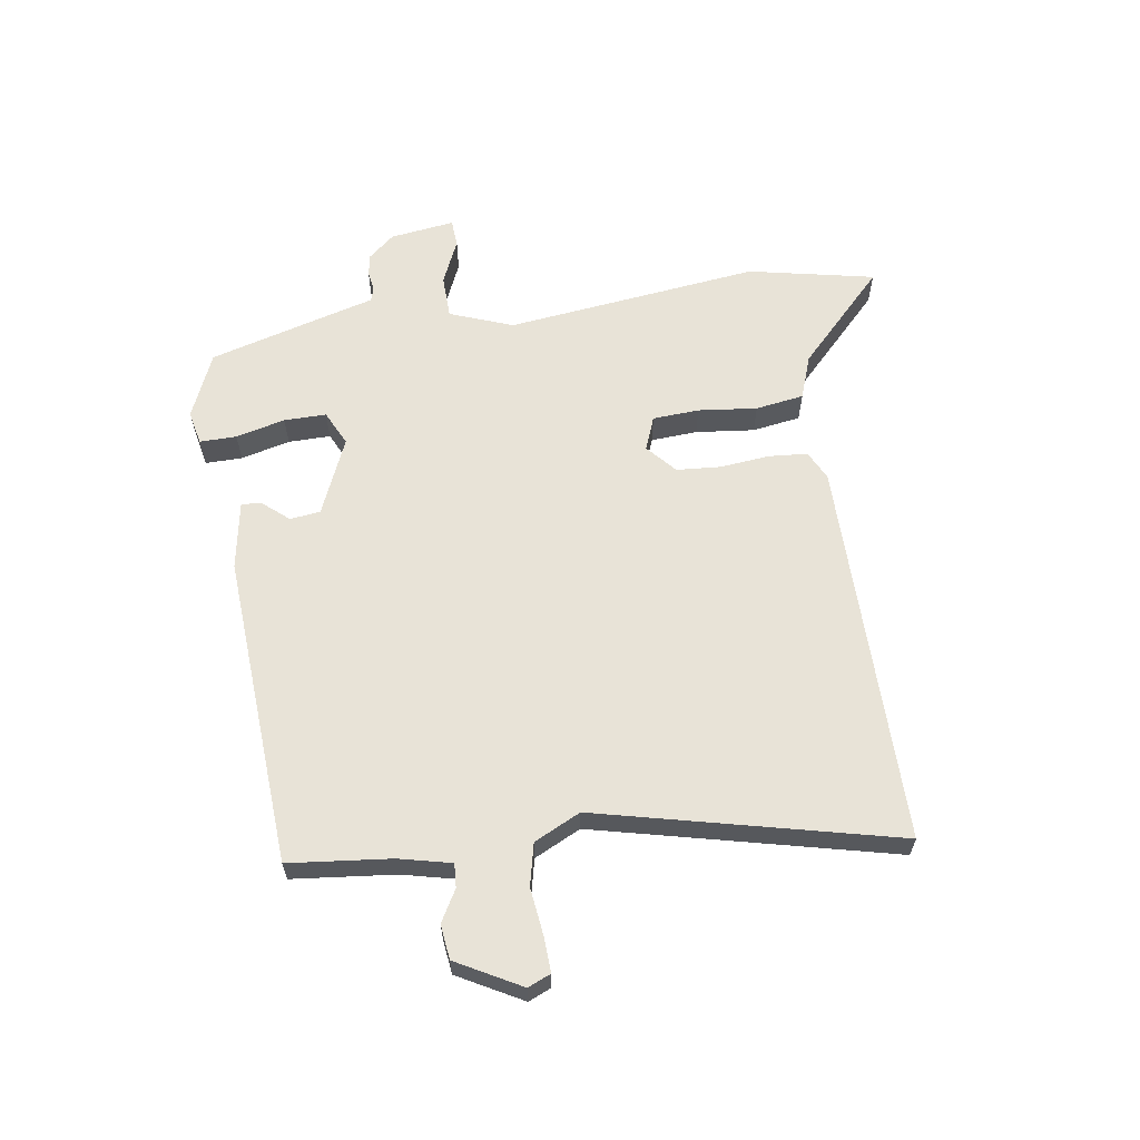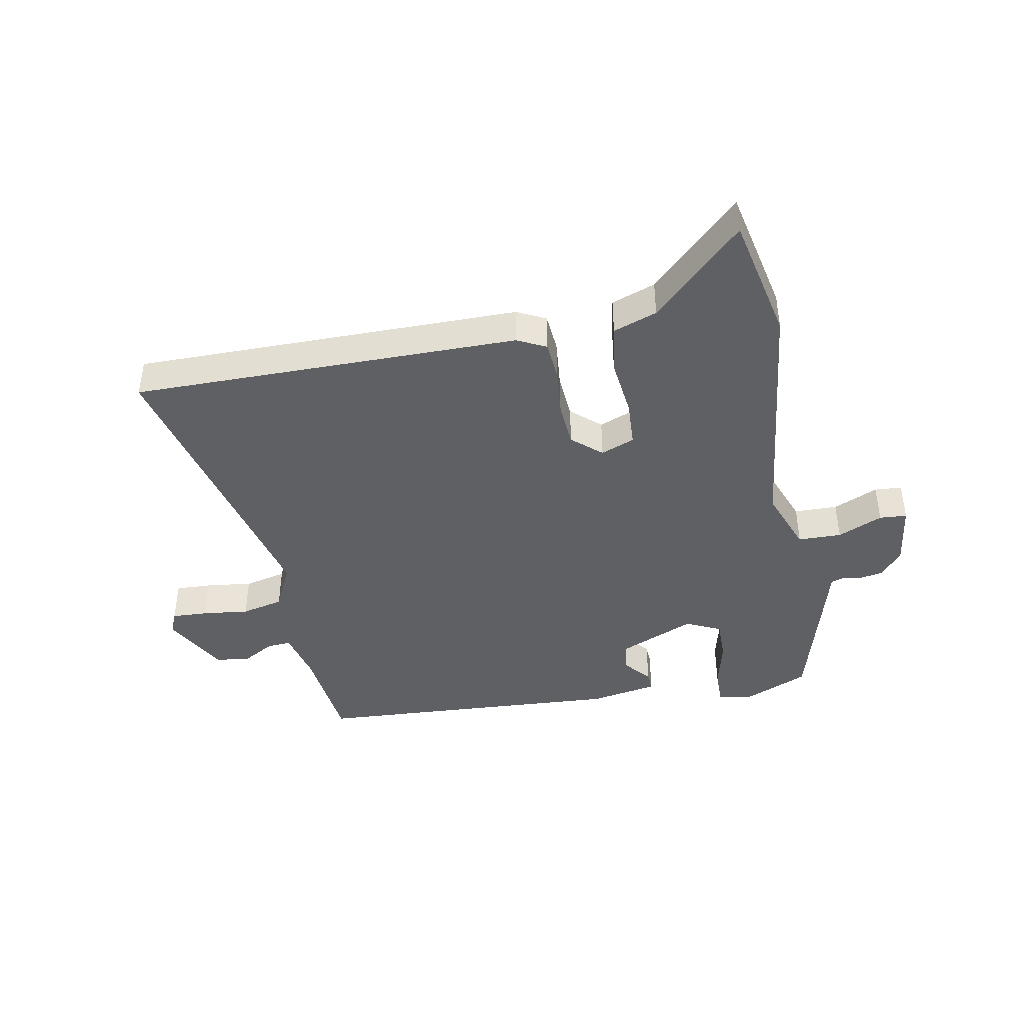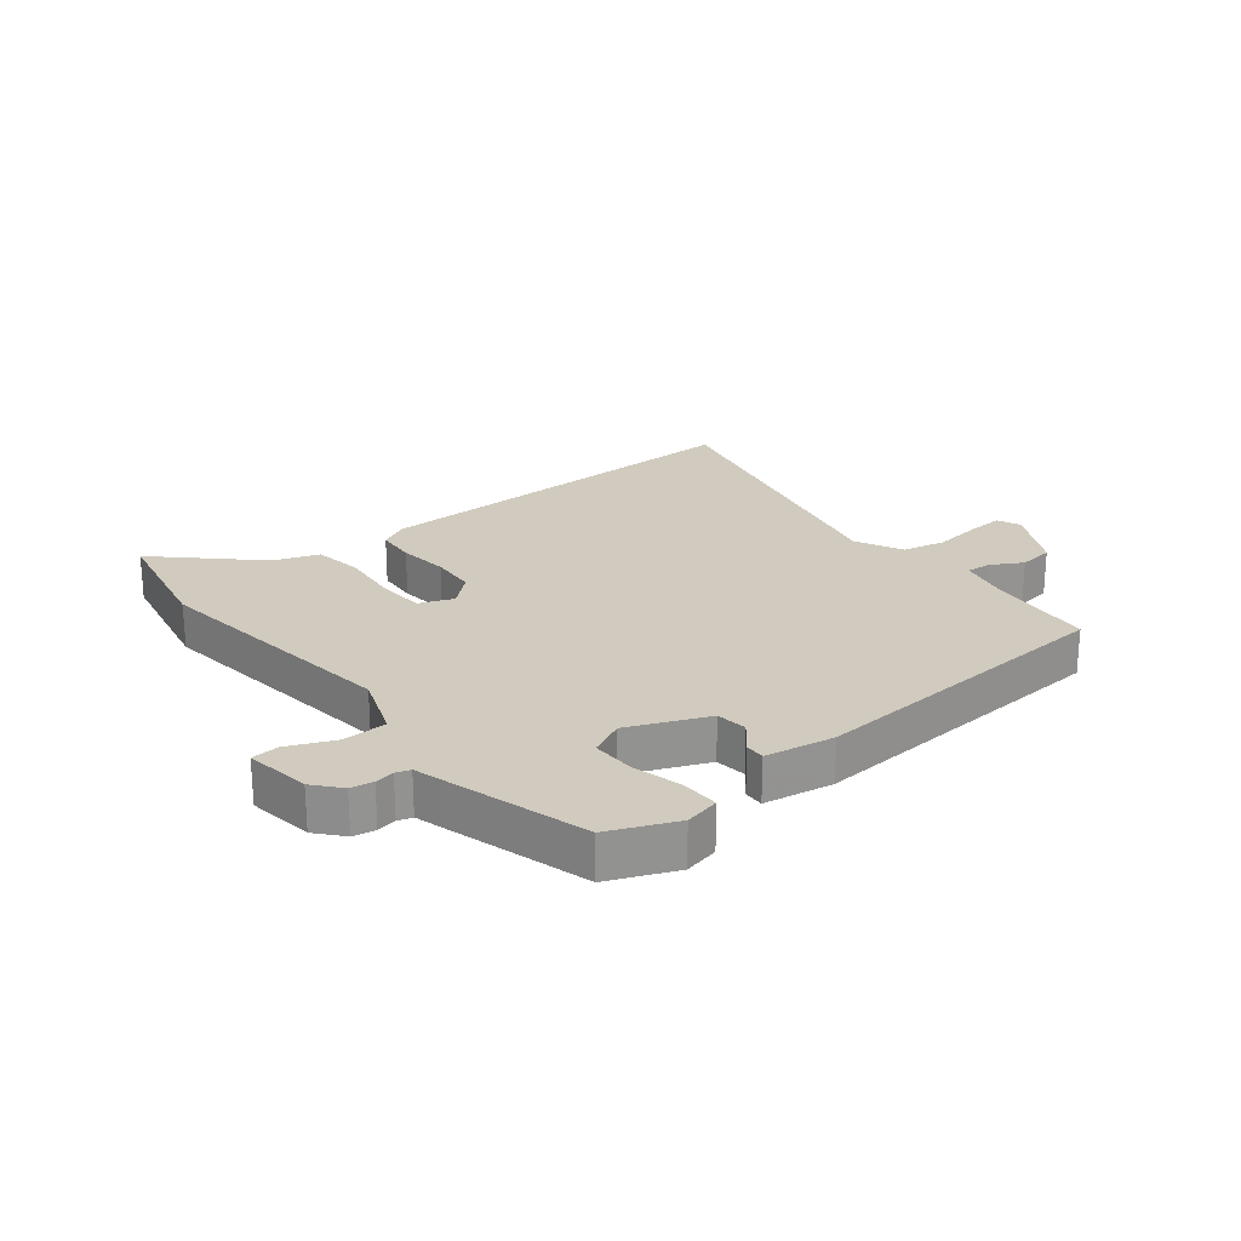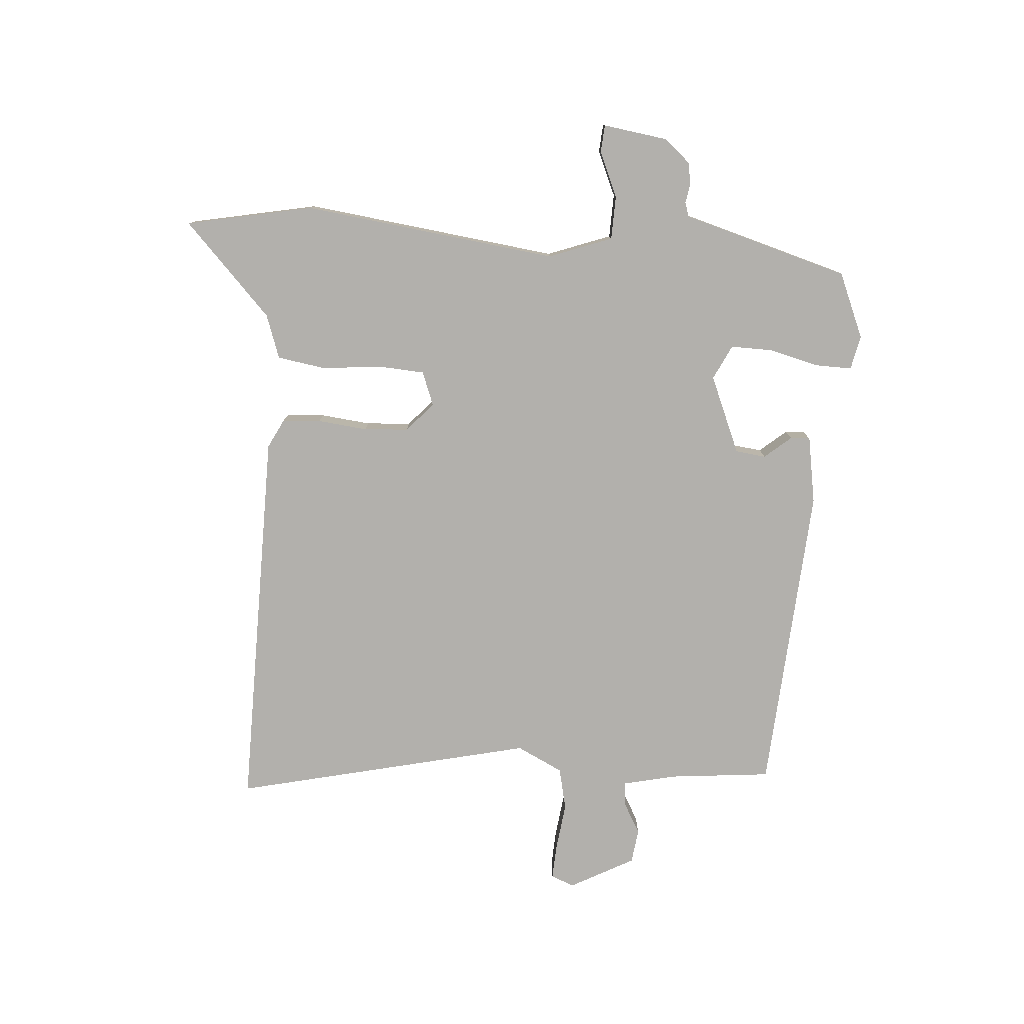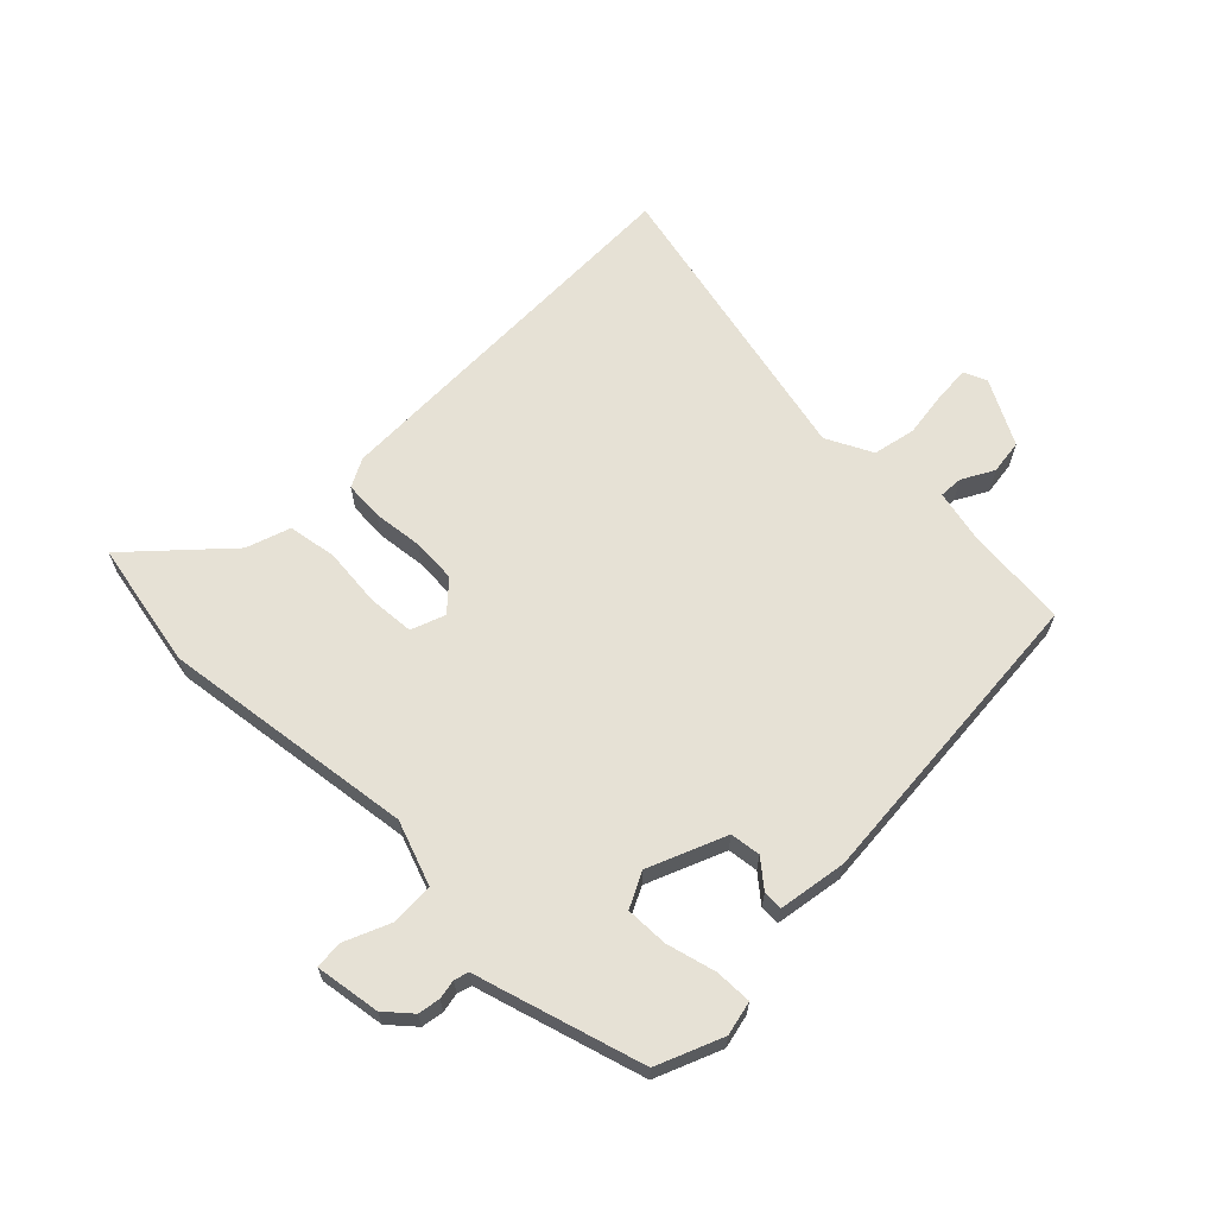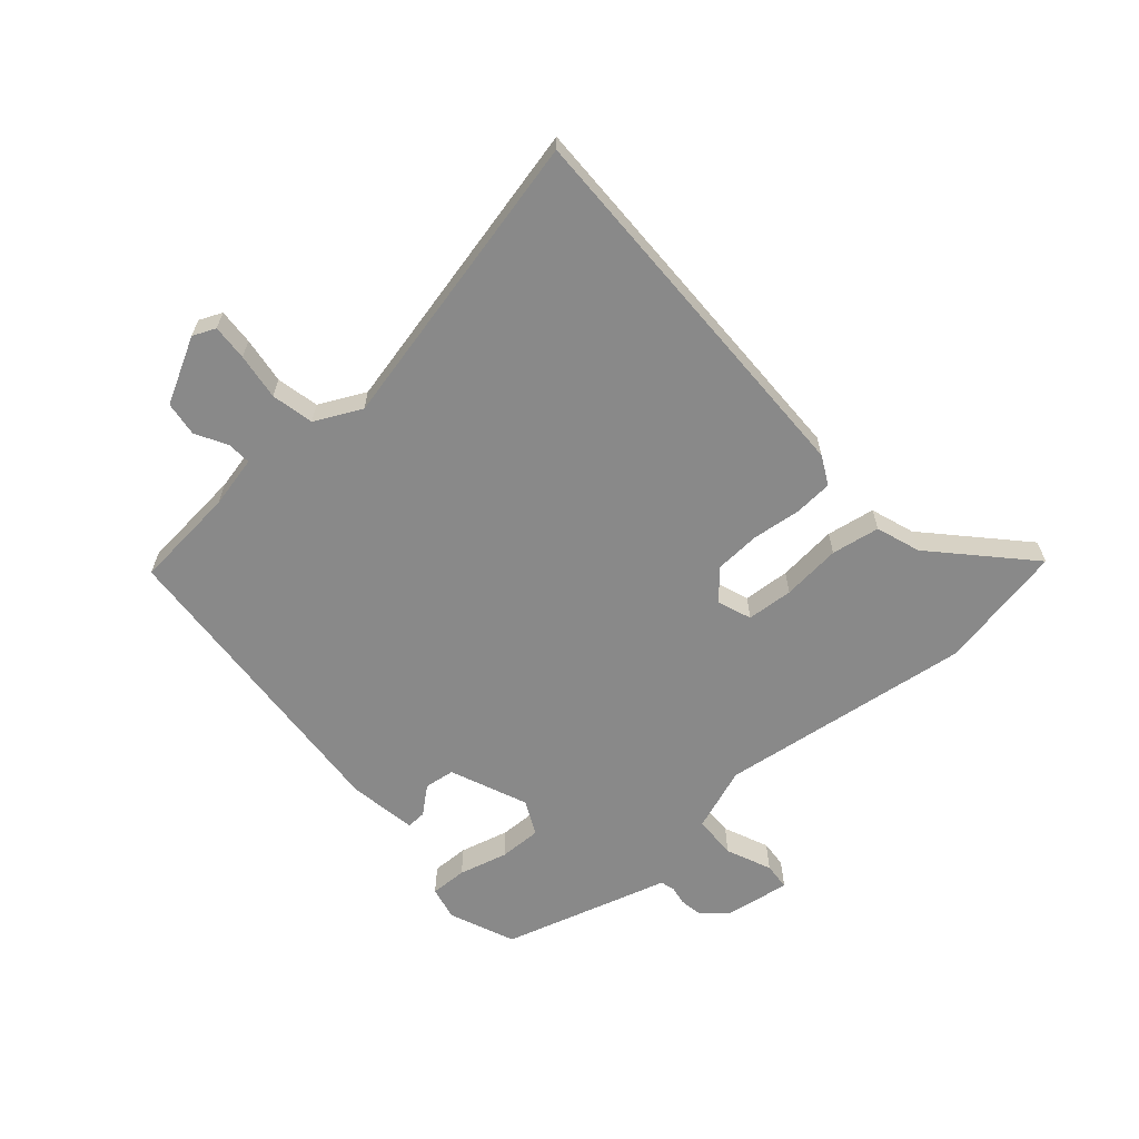
<metadata>
{"format":"obj","ext":"obj","renderer":"f3d","projection":"perspective","resolution":1024,"background":"white","views":[{"elev":61.9,"azim":-97.5,"up":"+Y"},{"elev":-42.5,"azim":11.9,"up":"+Y"},{"elev":23.6,"azim":142.1,"up":"+Y"},{"elev":-78.7,"azim":86.5,"up":"+Y"},{"elev":64.6,"azim":135.0,"up":"+Y"},{"elev":-63.1,"azim":-48.4,"up":"+Y"}]}
</metadata>
<code>
v -0.482 0.07 -0.45
v -0.497 0.07 -0.278
v -0.516 0.07 -0.19
v -0.556 0.07 -0.192
v -0.609 0.07 -0.221
v -0.667 0.07 -0.213
v -0.724 0.07 -0.104
v -0.707 0.07 -0.066
v -0.647 0.07 -0.07
v -0.569 0.07 -0.081
v -0.498 0.07 -0.066
v -0.459 0.07 0.011
v -0.569 0.07 0.514
v 0.081 0.07 0.499
v 0.129 0.07 0.474
v 0.133 0.07 0.409
v 0.123 0.07 0.326
v 0.127 0.07 0.251
v 0.175 0.07 0.207
v 0.232 0.07 0.228
v 0.238 0.07 0.306
v 0.229 0.07 0.405
v 0.243 0.07 0.486
v 0.317 0.07 0.511
v 0.471 0.07 0.654
v 0.511 0.07 0.441
v 0.452 0.07 0.015
v 0.49 0.07 -0.092
v 0.563 0.07 -0.095
v 0.639 0.07 -0.063
v 0.685 0.07 -0.067
v 0.668 0.07 -0.175
v 0.63 0.07 -0.218
v 0.593 0.07 -0.224
v 0.561 0.07 -0.218
v 0.537 0.07 -0.225
v 0.524 0.07 -0.269
v 0.453 0.07 -0.504
v 0.343 0.07 -0.549
v 0.286 0.07 -0.536
v 0.288 0.07 -0.474
v 0.31 0.07 -0.392
v 0.312 0.07 -0.321
v 0.254 0.07 -0.292
v 0.124 0.07 -0.345
v 0.117 0.07 -0.396
v 0.154 0.07 -0.441
v 0.155 0.07 -0.474
v 0.041 0.07 -0.492
v -0.482 0 -0.45
v -0.497 0 -0.278
v -0.516 0 -0.19
v -0.556 0 -0.192
v -0.609 0 -0.221
v -0.667 0 -0.213
v -0.724 0 -0.104
v -0.707 0 -0.066
v -0.647 0 -0.07
v -0.569 0 -0.081
v -0.498 0 -0.066
v -0.459 0 0.011
v -0.569 0 0.514
v 0.081 0 0.499
v 0.129 0 0.474
v 0.133 0 0.409
v 0.123 0 0.326
v 0.127 0 0.251
v 0.175 0 0.207
v 0.232 0 0.228
v 0.238 0 0.306
v 0.229 0 0.405
v 0.243 0 0.486
v 0.317 0 0.511
v 0.471 0 0.654
v 0.511 0 0.441
v 0.452 0 0.015
v 0.49 0 -0.092
v 0.563 0 -0.095
v 0.639 0 -0.063
v 0.685 0 -0.067
v 0.668 0 -0.175
v 0.63 0 -0.218
v 0.593 0 -0.224
v 0.561 0 -0.218
v 0.537 0 -0.225
v 0.524 0 -0.269
v 0.453 0 -0.504
v 0.343 0 -0.549
v 0.286 0 -0.536
v 0.288 0 -0.474
v 0.31 0 -0.392
v 0.312 0 -0.321
v 0.254 0 -0.292
v 0.124 0 -0.345
v 0.117 0 -0.396
v 0.154 0 -0.441
v 0.155 0 -0.474
v 0.041 0 -0.492
f 49 1 2
f 48 49 2
f 47 48 2
f 46 47 2
f 45 46 2 3
f 44 45 3
f 40 41 42
f 39 40 42
f 38 39 42
f 37 38 42
f 36 37 42
f 36 42 43
f 33 34 35
f 32 33 35
f 31 32 35
f 30 31 35
f 29 30 35
f 28 29 35 36
f 36 43 44
f 28 36 44
f 27 28 44
f 26 27 44
f 25 26 44
f 24 25 44
f 21 22 23 24
f 15 16 17
f 14 15 17
f 13 14 17
f 12 13 17
f 11 12 17 18
f 8 9 10
f 7 8 10
f 6 7 10
f 5 6 10
f 4 5 10
f 3 4 10 11
f 11 18 19
f 3 11 19
f 44 3 19
f 20 21 24 44
f 19 20 44
f 51 50 98
f 51 98 97
f 51 97 96
f 51 96 95
f 52 51 95 94
f 52 94 93
f 91 90 89
f 91 89 88
f 91 88 87
f 91 87 86
f 91 86 85
f 92 91 85
f 84 83 82
f 84 82 81
f 84 81 80
f 84 80 79
f 84 79 78
f 85 84 78 77
f 93 92 85
f 93 85 77
f 93 77 76
f 93 76 75
f 93 75 74
f 93 74 73
f 73 72 71 70
f 66 65 64
f 66 64 63
f 66 63 62
f 66 62 61
f 67 66 61 60
f 59 58 57
f 59 57 56
f 59 56 55
f 59 55 54
f 59 54 53
f 60 59 53 52
f 68 67 60
f 68 60 52
f 68 52 93
f 93 73 70 69
f 93 69 68
f 1 50 51 2
f 2 51 52 3
f 3 52 53 4
f 4 53 54 5
f 5 54 55 6
f 6 55 56 7
f 7 56 57 8
f 8 57 58 9
f 9 58 59 10
f 10 59 60 11
f 11 60 61 12
f 12 61 62 13
f 13 62 63 14
f 14 63 64 15
f 15 64 65 16
f 16 65 66 17
f 17 66 67 18
f 18 67 68 19
f 19 68 69 20
f 20 69 70 21
f 21 70 71 22
f 22 71 72 23
f 23 72 73 24
f 24 73 74 25
f 25 74 75 26
f 26 75 76 27
f 27 76 77 28
f 28 77 78 29
f 29 78 79 30
f 30 79 80 31
f 31 80 81 32
f 32 81 82 33
f 33 82 83 34
f 34 83 84 35
f 35 84 85 36
f 36 85 86 37
f 37 86 87 38
f 38 87 88 39
f 39 88 89 40
f 40 89 90 41
f 41 90 91 42
f 42 91 92 43
f 43 92 93 44
f 44 93 94 45
f 45 94 95 46
f 46 95 96 47
f 47 96 97 48
f 48 97 98 49
f 49 98 50 1

</code>
